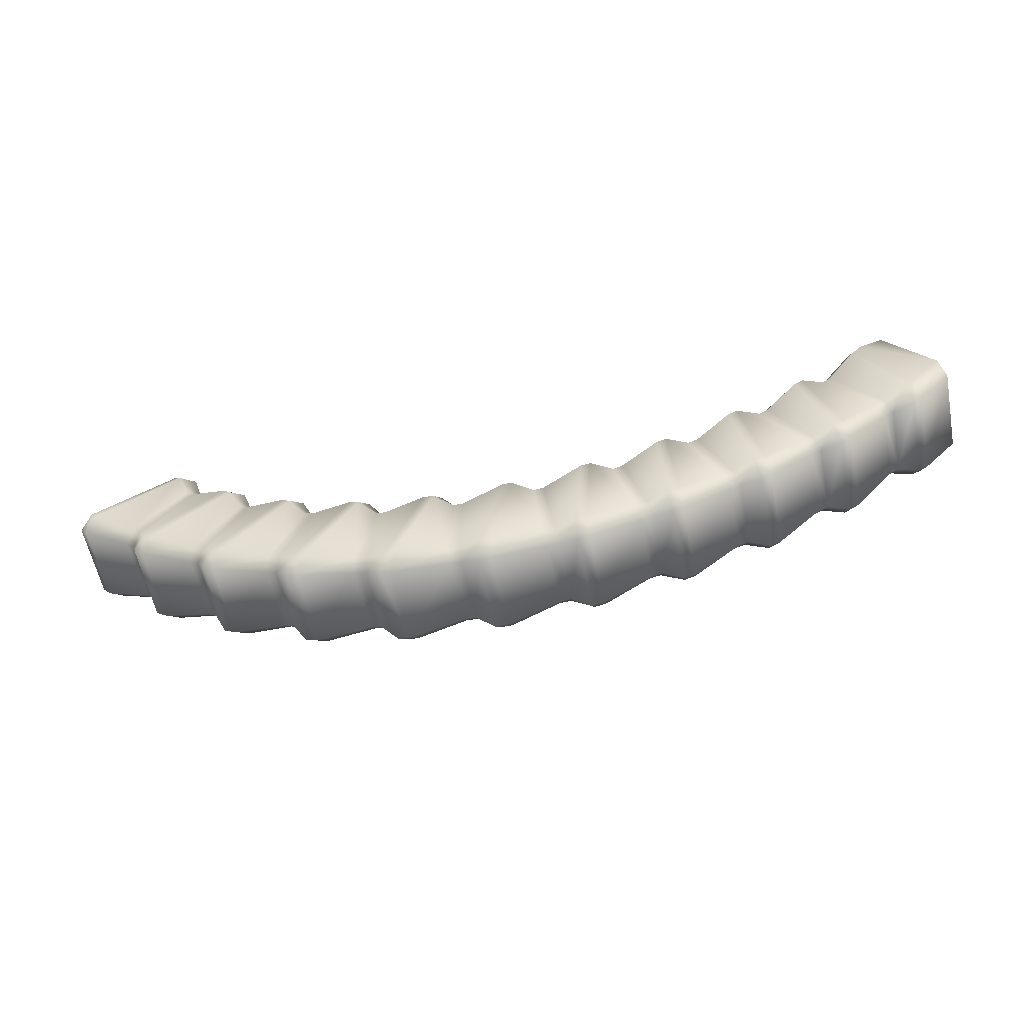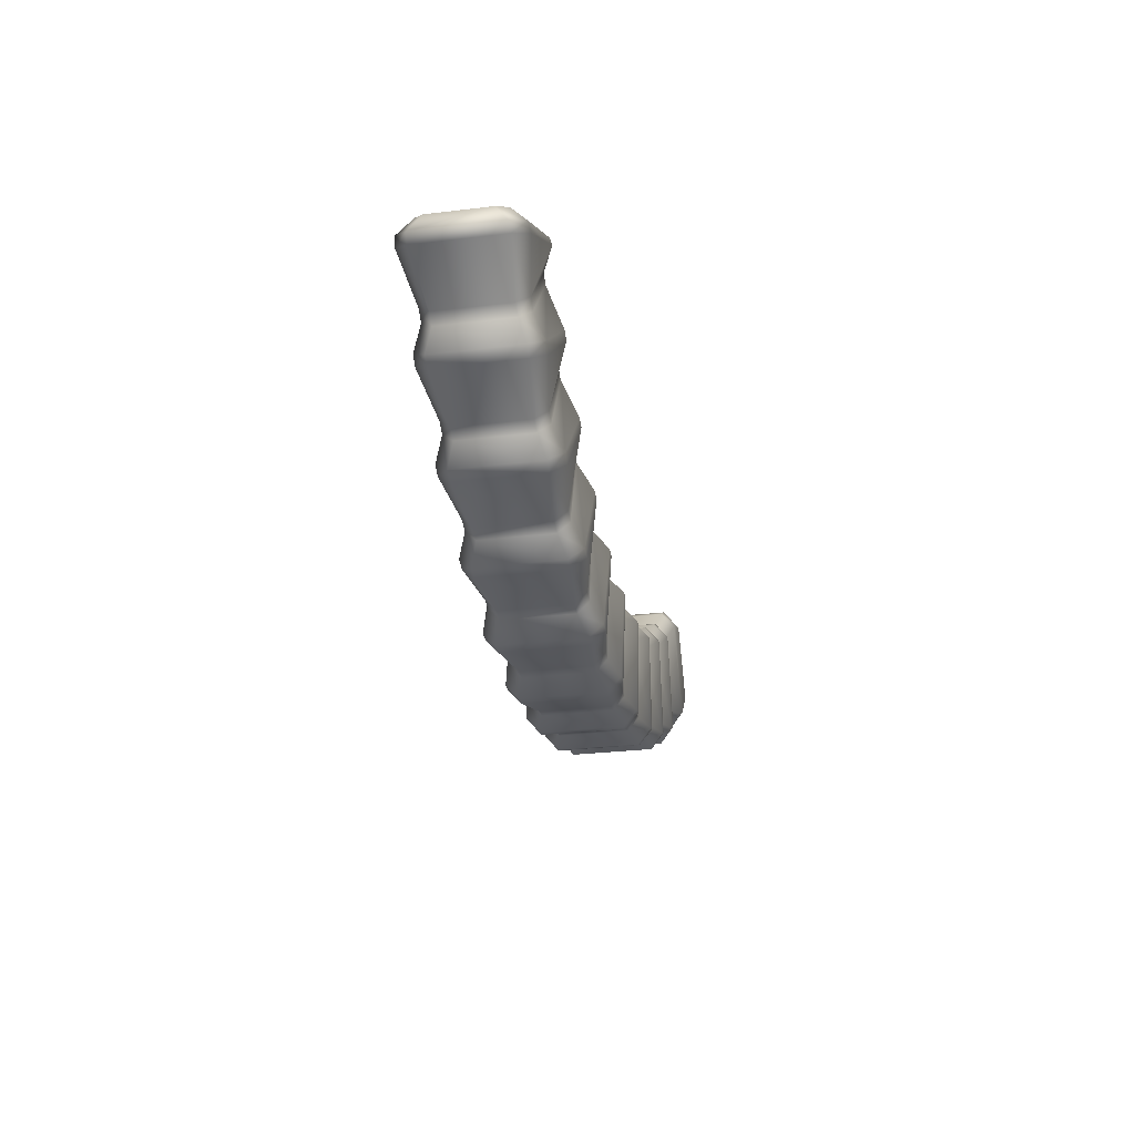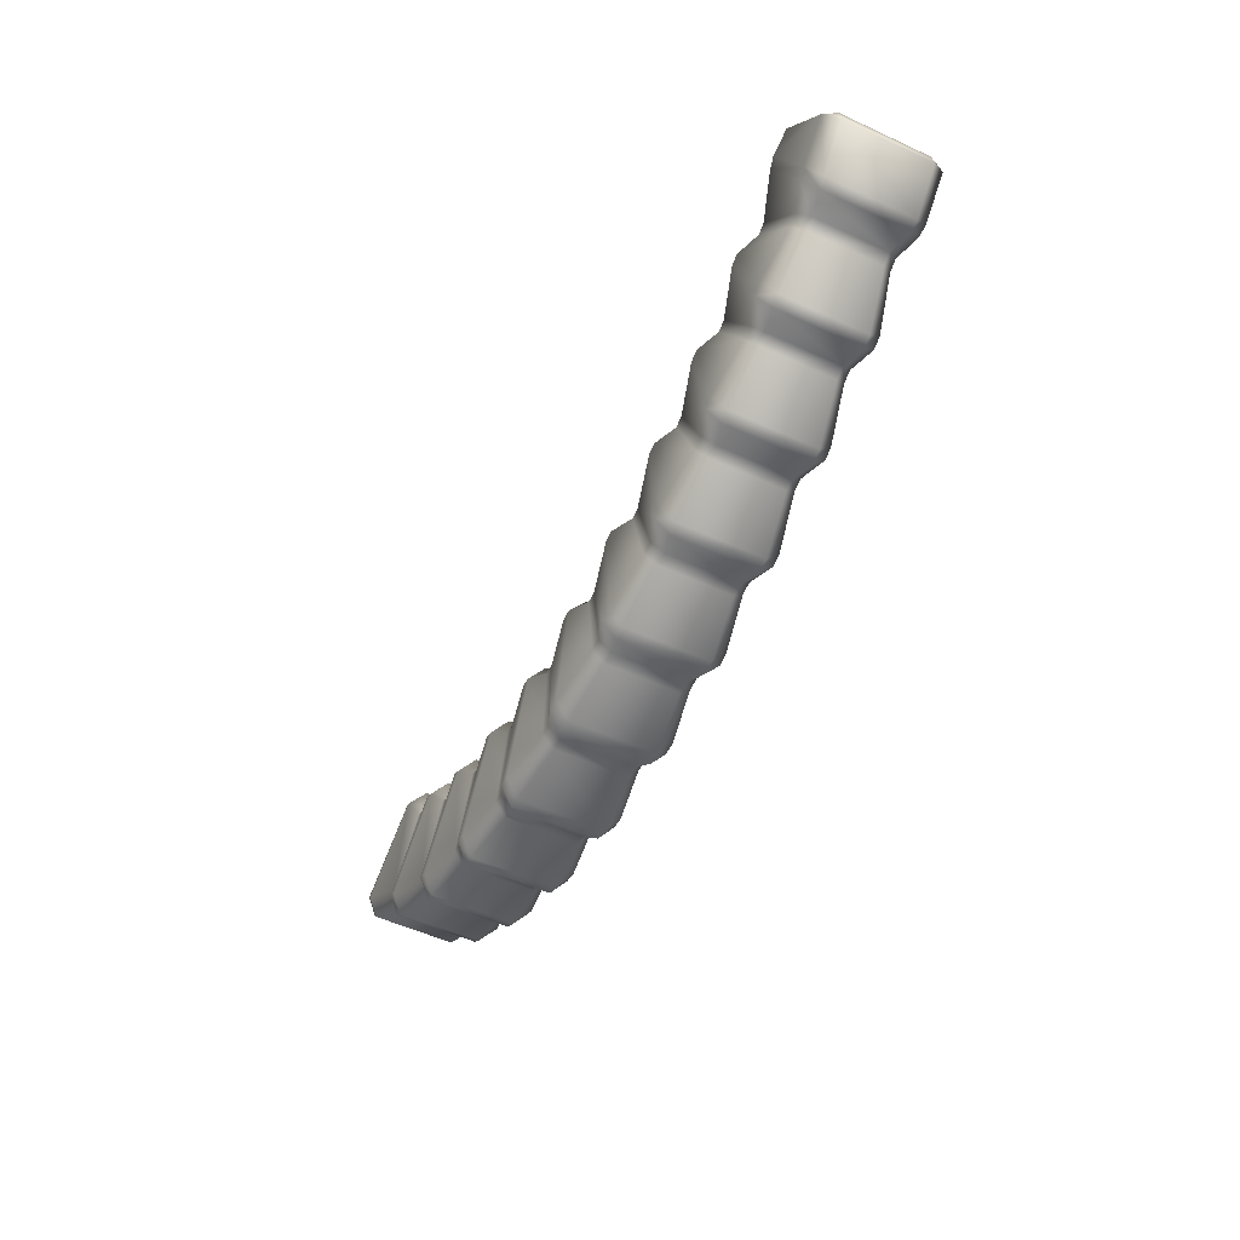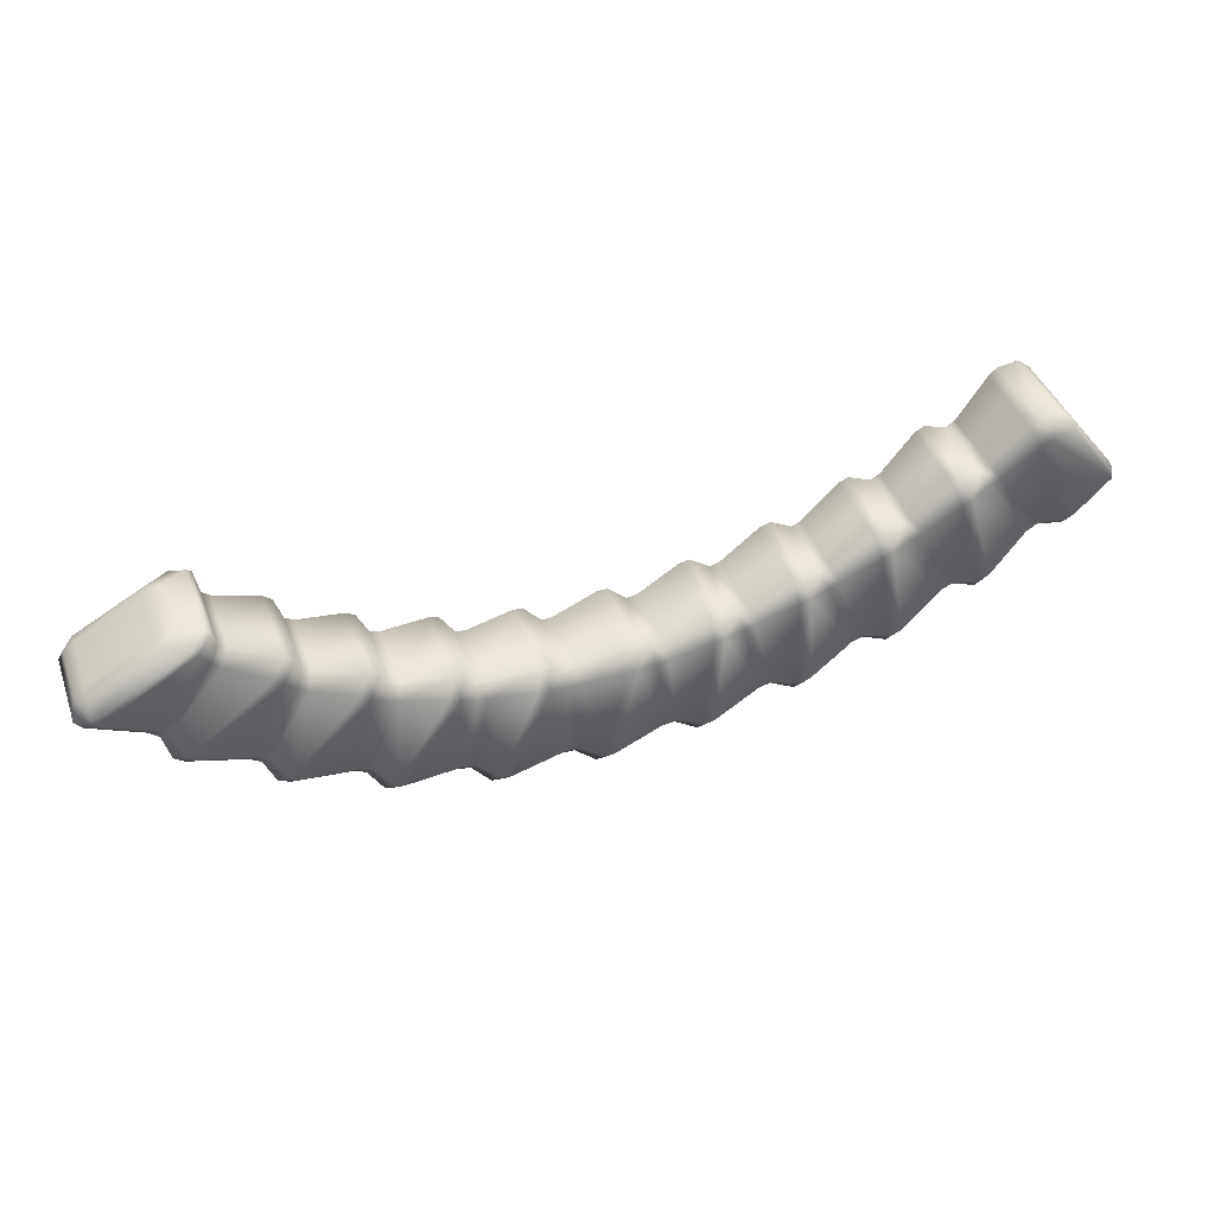
<metadata>
{"format":"obj","ext":"obj","renderer":"f3d","projection":"perspective","resolution":1024,"background":"white","views":[{"elev":-58.1,"azim":-168.8,"up":"+Y"},{"elev":-28.2,"azim":100.3,"up":"+Y"},{"elev":-53.1,"azim":-116.3,"up":"+Y"},{"elev":41.6,"azim":160.8,"up":"+Y"}]}
</metadata>
<code>
o Cube
v -23.29 9.801 2.007
v -22.92 10.32 2.653
v -23.17 10.57 2.007
v -20.65 13.53 2.653
v -20.29 14.04 2.007
v -20.83 13.58 2.007
v -23.29 9.801 -2.007
v -23.17 10.57 -2.007
v -22.92 10.32 -2.653
v -20.29 14.04 -2.007
v -20.65 13.53 -2.653
v -20.83 13.58 -2.007
v 21.85 10.17 1.379
v 21.34 10.57 1.292
v 21.35 10.44 1.822
v 17.73 12.44 1.379
v 18.23 12.17 1.822
v 18.4 12.18 1.292
v 21.35 10.44 -1.822
v 21.34 10.57 -1.292
v 21.85 10.17 -1.379
v 18.23 12.17 -1.822
v 17.73 12.44 -1.379
v 18.4 12.18 -1.292
v 18.95 8.049 -2.161
v 19.35 7.585 -1.635
v 18.91 7.205 -1.635
v 18.53 7.68 -2.161
v 17.99 6.674 -2.584
v 18.59 6.183 -1.956
v 18.12 5.853 -1.956
v 17.53 6.349 -2.584
v 15.24 5.335 -2.161
v 15.56 4.817 -1.635
v 15.07 4.497 -1.635
v 14.76 5.026 -2.161
v 14.06 4.118 -2.584
v 14.57 3.537 -1.956
v 14.05 3.284 -1.956
v 13.55 3.87 -2.584
v 11.11 3.237 -2.161
v 11.33 2.673 -1.635
v 10.79 2.436 -1.635
v 10.58 3.011 -2.161
v 9.726 2.232 -2.584
v 10.13 1.569 -1.956
v 9.579 1.409 -1.956
v 9.184 2.075 -2.584
v 6.662 1.877 -2.161
v 6.788 1.281 -1.635
v 6.212 1.14 -1.635
v 6.1 1.744 -2.161
v 5.128 1.118 -2.584
v 5.416 0.3914 -1.956
v 4.844 0.3281 -1.956
v 4.569 1.056 -2.584
v 2.061 1.292 -2.161
v 2.086 0.6825 -1.635
v 1.499 0.649 -1.635
v 1.488 1.263 -2.161
v 0.4329 0.8445 -2.584
v 0.6009 0.08575 -1.956
v 0.03169 0.1141 -1.956
v -0.1255 0.8717 -2.584
v -2.544 1.459 -2.161
v -2.612 0.8537 -1.635
v -3.191 0.9091 -1.635
v -3.109 1.516 -2.161
v -4.204 1.284 -2.584
v -4.145 0.514 -1.956
v -4.697 0.6275 -1.956
v -4.746 1.395 -2.584
v -7.029 2.318 -2.161
v -7.177 1.728 -1.635
v -7.736 1.859 -1.635
v -7.576 2.448 -2.161
v -8.694 2.34 -2.584
v -8.733 1.57 -1.956
v -9.263 1.747 -1.956
v -9.215 2.514 -2.584
v -11.34 3.71 -2.161
v -11.56 3.142 -1.635
v -12.1 3.335 -1.635
v -11.87 3.903 -2.161
v -12.99 3.908 -2.584
v -13.12 3.144 -1.956
v -13.63 3.377 -1.956
v -13.49 4.137 -2.584
v -15.47 5.558 -2.161
v -15.75 5.017 -1.635
v -16.25 5.27 -1.635
v -15.96 5.808 -2.161
v -17.08 5.946 -2.584
v -17.29 5.202 -1.956
v -17.77 5.494 -1.956
v -17.55 6.232 -2.584
v -19.35 7.878 -2.161
v -19.7 7.375 -1.635
v -20.18 7.687 -1.635
v -19.82 8.186 -2.161
v -21.36 8.754 -2.653
v -20.94 8.459 -2.584
v -21.23 7.75 -1.956
v -21.66 8.042 -2.007
v -19.54 13.18 -2.653
v -19.25 13.9 -2.007
v -18.84 13.59 -1.956
v -19.13 12.88 -2.584
v -17.64 11.29 -2.161
v -17.29 11.79 -1.635
v -16.89 11.51 -1.635
v -17.23 11.01 -2.161
v -16.17 10.83 -2.584
v -15.95 11.57 -1.956
v -15.53 11.31 -1.956
v -15.75 10.57 -2.584
v -14.15 9.162 -2.161
v -13.86 9.701 -1.635
v -13.44 9.467 -1.635
v -13.72 8.926 -2.161
v -12.64 8.867 -2.584
v -12.51 9.627 -1.956
v -12.06 9.424 -1.956
v -12.19 8.66 -2.584
v -10.44 7.434 -2.161
v -10.21 8.001 -1.635
v -9.768 7.811 -1.635
v -9.987 7.243 -2.161
v -8.919 7.287 -2.584
v -8.871 8.054 -1.956
v -8.407 7.901 -1.956
v -8.447 7.131 -2.584
v -6.577 6.117 -2.161
v -6.416 6.706 -1.635
v -5.958 6.573 -1.635
v -6.107 5.984 -2.161
v -5.052 6.173 -2.584
v -5.101 6.94 -1.956
v -4.625 6.847 -1.956
v -4.566 6.077 -2.584
v -2.601 5.293 -2.161
v -2.52 5.9 -1.635
v -2.054 5.831 -1.635
v -2.122 5.225 -2.161
v -1.103 5.585 -2.584
v -1.26 6.343 -1.956
v -0.7805 6.325 -1.956
v -0.6125 5.566 -2.584
v 1.423 5.085 -2.161
v 1.412 5.699 -1.635
v 1.877 5.697 -1.635
v 1.903 5.087 -2.161
v 2.853 5.582 -2.584
v 2.577 6.31 -1.956
v 3.05 6.367 -1.956
v 3.337 5.64 -2.584
v 5.403 5.504 -2.161
v 5.291 6.109 -1.635
v 5.745 6.181 -1.635
v 5.872 5.585 -2.161
v 6.726 6.221 -2.584
v 6.331 6.888 -1.956
v 6.785 7.024 -1.956
v 7.192 6.36 -2.584
v 9.24 6.589 -2.161
v 9.025 7.164 -1.635
v 9.458 7.313 -1.635
v 9.687 6.749 -2.161
v 10.42 7.516 -2.584
v 9.916 8.102 -1.956
v 10.34 8.315 -1.956
v 10.85 7.734 -2.584
v 12.83 8.323 -2.161
v 12.53 8.853 -1.635
v 12.93 9.077 -1.635
v 13.25 8.559 -2.161
v 13.84 9.437 -2.584
v 13.25 9.933 -1.956
v 13.64 10.22 -1.956
v 14.24 9.725 -2.584
v 16.49 10.94 -2.161
v 16.11 10.64 -2.161
v 15.72 11.11 -1.635
v 16.09 11.4 -1.635
v -21.36 8.754 2.653
v -21.66 8.042 2.007
v -21.23 7.75 1.956
v -20.94 8.459 2.584
v -19.82 8.186 2.161
v -20.18 7.687 1.635
v -19.7 7.375 1.635
v -19.35 7.878 2.161
v -17.55 6.232 2.584
v -17.77 5.494 1.956
v -17.29 5.202 1.956
v -17.08 5.946 2.584
v -15.96 5.808 2.161
v -16.25 5.27 1.635
v -15.75 5.017 1.635
v -15.47 5.558 2.161
v -13.49 4.137 2.584
v -13.63 3.377 1.956
v -13.12 3.144 1.956
v -12.99 3.908 2.584
v -11.87 3.903 2.161
v -12.1 3.335 1.635
v -11.56 3.142 1.635
v -11.34 3.71 2.161
v -9.215 2.514 2.584
v -9.263 1.747 1.956
v -8.733 1.57 1.956
v -8.694 2.34 2.584
v -7.576 2.448 2.161
v -7.736 1.859 1.635
v -7.177 1.728 1.635
v -7.029 2.318 2.161
v -4.747 1.395 2.584
v -4.697 0.6275 1.956
v -4.145 0.514 1.956
v -4.204 1.284 2.584
v -3.109 1.516 2.161
v -3.191 0.9091 1.635
v -2.612 0.8537 1.635
v -2.544 1.459 2.161
v -0.1255 0.8717 2.584
v 0.03169 0.1141 1.956
v 0.6009 0.08575 1.956
v 0.4329 0.8445 2.584
v 1.488 1.263 2.161
v 1.499 0.649 1.635
v 2.086 0.6825 1.635
v 2.061 1.292 2.161
v 4.569 1.056 2.584
v 4.844 0.3281 1.956
v 5.416 0.3914 1.956
v 5.128 1.118 2.584
v 6.1 1.744 2.161
v 6.212 1.14 1.635
v 6.788 1.281 1.635
v 6.662 1.877 2.161
v 9.184 2.075 2.584
v 9.579 1.409 1.956
v 10.13 1.569 1.956
v 9.726 2.232 2.584
v 10.58 3.011 2.161
v 10.79 2.436 1.635
v 11.33 2.673 1.635
v 11.11 3.237 2.161
v 13.55 3.87 2.584
v 14.05 3.284 1.956
v 14.57 3.537 1.956
v 14.06 4.118 2.584
v 14.76 5.026 2.161
v 15.07 4.497 1.635
v 15.56 4.817 1.635
v 15.24 5.335 2.161
v 17.53 6.349 2.584
v 18.12 5.853 1.956
v 18.59 6.183 1.956
v 17.99 6.674 2.584
v 18.95 8.049 2.161
v 18.53 7.68 2.161
v 18.91 7.205 1.635
v 19.35 7.585 1.635
v 16.49 10.94 2.161
v 16.09 11.4 1.635
v 15.72 11.11 1.635
v 16.11 10.64 2.161
v 14.24 9.725 2.584
v 13.64 10.22 1.956
v 13.25 9.933 1.956
v 13.84 9.437 2.584
v 13.25 8.559 2.161
v 12.93 9.077 1.635
v 12.53 8.853 1.635
v 12.83 8.323 2.161
v 10.85 7.734 2.584
v 10.34 8.315 1.956
v 9.916 8.102 1.956
v 10.42 7.516 2.584
v 9.687 6.749 2.161
v 9.458 7.313 1.635
v 9.025 7.164 1.635
v 9.24 6.589 2.161
v 7.192 6.36 2.584
v 6.785 7.024 1.956
v 6.331 6.888 1.956
v 6.726 6.221 2.584
v 5.872 5.585 2.161
v 5.745 6.181 1.635
v 5.291 6.109 1.635
v 5.403 5.504 2.161
v 3.337 5.64 2.584
v 3.05 6.367 1.956
v 2.577 6.31 1.956
v 2.853 5.582 2.584
v 1.903 5.087 2.161
v 1.877 5.697 1.635
v 1.412 5.699 1.635
v 1.423 5.085 2.161
v -0.6125 5.566 2.584
v -0.7805 6.325 1.956
v -1.26 6.343 1.956
v -1.103 5.585 2.584
v -2.122 5.225 2.161
v -2.054 5.831 1.635
v -2.52 5.9 1.635
v -2.601 5.293 2.161
v -4.566 6.077 2.584
v -4.625 6.847 1.956
v -5.101 6.94 1.956
v -5.052 6.173 2.584
v -6.107 5.984 2.161
v -5.958 6.573 1.635
v -6.416 6.706 1.635
v -6.577 6.117 2.161
v -8.447 7.131 2.584
v -8.407 7.901 1.956
v -8.871 8.054 1.956
v -8.919 7.287 2.584
v -9.987 7.243 2.161
v -9.768 7.811 1.635
v -10.21 8.001 1.635
v -10.44 7.434 2.161
v -12.19 8.66 2.584
v -12.06 9.424 1.956
v -12.51 9.627 1.956
v -12.64 8.867 2.584
v -13.72 8.926 2.161
v -13.44 9.467 1.635
v -13.86 9.701 1.635
v -14.15 9.162 2.161
v -15.75 10.57 2.584
v -15.53 11.31 1.956
v -15.95 11.57 1.956
v -16.17 10.83 2.584
v -17.23 11.01 2.161
v -16.89 11.51 1.635
v -17.29 11.79 1.635
v -17.64 11.29 2.161
v -19.54 13.18 2.653
v -19.13 12.88 2.584
v -18.84 13.59 1.956
v -19.25 13.9 2.007
v 16.28 12.31 -1.956
v 16.51 12.46 -1.92
v 17.19 12.07 -2.537
v 16.94 11.9 -2.584
v 21.4 9.671 -2.537
v 22.08 9.286 -1.92
v 21.73 8.929 -1.956
v 21.07 9.34 -2.584
v 22.08 9.286 1.92
v 21.4 9.671 2.537
v 21.07 9.34 2.584
v 21.73 8.929 1.956
v 16.51 12.46 1.92
v 16.28 12.31 1.956
v 16.94 11.9 2.584
v 17.19 12.07 2.537
f 185 341 4 2
f 33 176 177 32
f 15 17 360 354
f 106 10 5 344
f 29 180 182 28
f 9 11 105 101
f 189 340 342 188
f 345 184 266 358
f 183 179 270 267
f 178 175 274 271
f 174 171 278 275
f 170 167 282 279
f 166 163 286 283
f 162 159 290 287
f 158 155 294 291
f 154 151 298 295
f 150 147 302 299
f 146 143 306 303
f 142 139 310 307
f 138 135 314 311
f 134 131 318 315
f 130 127 322 319
f 126 123 326 323
f 122 119 330 327
f 118 115 334 331
f 114 111 338 335
f 3 6 12 8
f 110 107 343 339
f 102 108 109 100
f 97 112 113 96
f 93 116 117 92
f 89 120 121 88
f 85 124 125 84
f 81 128 129 80
f 77 132 133 76
f 73 136 137 72
f 69 140 141 68
f 65 144 145 64
f 61 148 149 60
f 57 152 153 56
f 53 156 157 52
f 49 160 161 48
f 45 164 165 44
f 41 168 169 40
f 37 172 173 36
f 25 181 348 352
f 355 359 265 261
f 262 268 269 260
f 257 272 273 256
f 253 276 277 252
f 249 280 281 248
f 245 284 285 244
f 241 288 289 240
f 237 292 293 236
f 233 296 297 232
f 229 300 301 228
f 225 304 305 224
f 221 308 309 220
f 217 312 313 216
f 213 316 317 212
f 209 320 321 208
f 205 324 325 204
f 201 328 329 200
f 197 332 333 196
f 193 336 337 192
f 21 13 353 350
f 103 99 190 187
f 98 95 194 191
f 94 91 198 195
f 90 87 202 199
f 86 83 206 203
f 82 79 210 207
f 78 75 214 211
f 74 71 218 215
f 70 67 222 219
f 66 63 226 223
f 62 59 230 227
f 58 55 234 231
f 54 51 238 235
f 50 47 242 239
f 46 43 246 243
f 42 39 250 247
f 38 35 254 251
f 34 31 258 255
f 30 27 263 259
f 26 351 356 264
f 20 24 18 14
f 22 19 349 347
f 16 23 346 357
f 1 2 3
f 4 5 6
f 7 8 9
f 10 11 12
f 13 14 15
f 16 17 18
f 19 20 21
f 22 23 24
f 25 26 27 28
f 29 30 31 32
f 33 34 35 36
f 37 38 39 40
f 41 42 43 44
f 45 46 47 48
f 49 50 51 52
f 53 54 55 56
f 57 58 59 60
f 61 62 63 64
f 65 66 67 68
f 69 70 71 72
f 73 74 75 76
f 77 78 79 80
f 81 82 83 84
f 85 86 87 88
f 89 90 91 92
f 93 94 95 96
f 97 98 99 100
f 101 102 103 104
f 105 106 107 108
f 109 110 111 112
f 113 114 115 116
f 117 118 119 120
f 121 122 123 124
f 125 126 127 128
f 129 130 131 132
f 133 134 135 136
f 137 138 139 140
f 141 142 143 144
f 145 146 147 148
f 149 150 151 152
f 153 154 155 156
f 157 158 159 160
f 161 162 163 164
f 165 166 167 168
f 169 170 171 172
f 173 174 175 176
f 177 178 179 180
f 181 182 183 184
f 185 186 187 188
f 189 190 191 192
f 193 194 195 196
f 197 198 199 200
f 201 202 203 204
f 205 206 207 208
f 209 210 211 212
f 213 214 215 216
f 217 218 219 220
f 221 222 223 224
f 225 226 227 228
f 229 230 231 232
f 233 234 235 236
f 237 238 239 240
f 241 242 243 244
f 245 246 247 248
f 249 250 251 252
f 253 254 255 256
f 257 258 259 260
f 261 262 263 264
f 265 266 267 268
f 269 270 271 272
f 273 274 275 276
f 277 278 279 280
f 281 282 283 284
f 285 286 287 288
f 289 290 291 292
f 293 294 295 296
f 297 298 299 300
f 301 302 303 304
f 305 306 307 308
f 309 310 311 312
f 313 314 315 316
f 317 318 319 320
f 321 322 323 324
f 325 326 327 328
f 329 330 331 332
f 333 334 335 336
f 337 338 339 340
f 341 342 343 344
f 345 346 347 348
f 349 350 351 352
f 353 354 355 356
f 357 358 359 360
f 7 1 3 8
f 2 4 6 3
f 5 10 12 6
f 11 9 8 12
f 104 7 9 101
f 184 345 348 181
f 347 349 352 348
f 356 351 350 353
f 345 358 357 346
f 359 355 354 360
f 264 356 355 261
f 344 5 4 341
f 351 26 25 352
f 27 30 29 28
f 31 34 33 32
f 35 38 37 36
f 39 42 41 40
f 43 46 45 44
f 47 50 49 48
f 51 54 53 52
f 55 58 57 56
f 59 62 61 60
f 63 66 65 64
f 67 70 69 68
f 71 74 73 72
f 75 78 77 76
f 79 82 81 80
f 83 86 85 84
f 87 90 89 88
f 91 94 93 92
f 95 98 97 96
f 99 103 102 100
f 10 106 105 11
f 107 110 109 108
f 111 114 113 112
f 115 118 117 116
f 119 122 121 120
f 123 126 125 124
f 127 130 129 128
f 131 134 133 132
f 135 138 137 136
f 139 142 141 140
f 143 146 145 144
f 147 150 149 148
f 151 154 153 152
f 155 158 157 156
f 159 162 161 160
f 163 166 165 164
f 167 170 169 168
f 171 174 173 172
f 175 178 177 176
f 179 183 182 180
f 1 186 185 2
f 187 190 189 188
f 191 194 193 192
f 195 198 197 196
f 199 202 201 200
f 203 206 205 204
f 207 210 209 208
f 211 214 213 212
f 215 218 217 216
f 219 222 221 220
f 223 226 225 224
f 227 230 229 228
f 231 234 233 232
f 235 238 237 236
f 239 242 241 240
f 243 246 245 244
f 247 250 249 248
f 251 254 253 252
f 255 258 257 256
f 259 263 262 260
f 358 266 265 359
f 267 270 269 268
f 271 274 273 272
f 275 278 277 276
f 279 282 281 280
f 283 286 285 284
f 287 290 289 288
f 291 294 293 292
f 295 298 297 296
f 299 302 301 300
f 303 306 305 304
f 307 310 309 308
f 311 314 313 312
f 315 318 317 316
f 319 322 321 320
f 323 326 325 324
f 327 330 329 328
f 331 334 333 332
f 335 338 337 336
f 339 343 342 340
f 183 267 266 184
f 178 271 270 179
f 174 275 274 175
f 170 279 278 171
f 166 283 282 167
f 162 287 286 163
f 158 291 290 159
f 154 295 294 155
f 150 299 298 151
f 146 303 302 147
f 142 307 306 143
f 138 311 310 139
f 134 315 314 135
f 130 319 318 131
f 126 323 322 127
f 122 327 326 123
f 118 331 330 119
f 114 335 334 115
f 110 339 338 111
f 106 344 343 107
f 103 187 186 104
f 98 191 190 99
f 94 195 194 95
f 90 199 198 91
f 86 203 202 87
f 82 207 206 83
f 78 211 210 79
f 74 215 214 75
f 70 219 218 71
f 66 223 222 67
f 62 227 226 63
f 58 231 230 59
f 54 235 234 55
f 50 239 238 51
f 46 243 242 47
f 42 247 246 43
f 38 251 250 39
f 34 255 254 35
f 30 259 258 31
f 26 264 263 27
f 268 262 261 265
f 272 257 260 269
f 276 253 256 273
f 280 249 252 277
f 284 245 248 281
f 288 241 244 285
f 292 237 240 289
f 296 233 236 293
f 300 229 232 297
f 304 225 228 301
f 308 221 224 305
f 312 217 220 309
f 316 213 216 313
f 320 209 212 317
f 324 205 208 321
f 328 201 204 325
f 332 197 200 329
f 336 193 196 333
f 340 189 192 337
f 341 185 188 342
f 108 102 101 105
f 112 97 100 109
f 116 93 96 113
f 120 89 92 117
f 124 85 88 121
f 128 81 84 125
f 132 77 80 129
f 136 73 76 133
f 140 69 72 137
f 144 65 68 141
f 148 61 64 145
f 152 57 60 149
f 156 53 56 153
f 160 49 52 157
f 164 45 48 161
f 168 41 44 165
f 172 37 40 169
f 176 33 36 173
f 180 29 32 177
f 181 25 28 182
f 24 20 19 22
f 13 21 20 14
f 23 16 18 24
f 17 15 14 18
f 346 23 22 347
f 21 350 349 19
f 15 354 353 13
f 360 17 16 357
f 7 104 186 1

</code>
